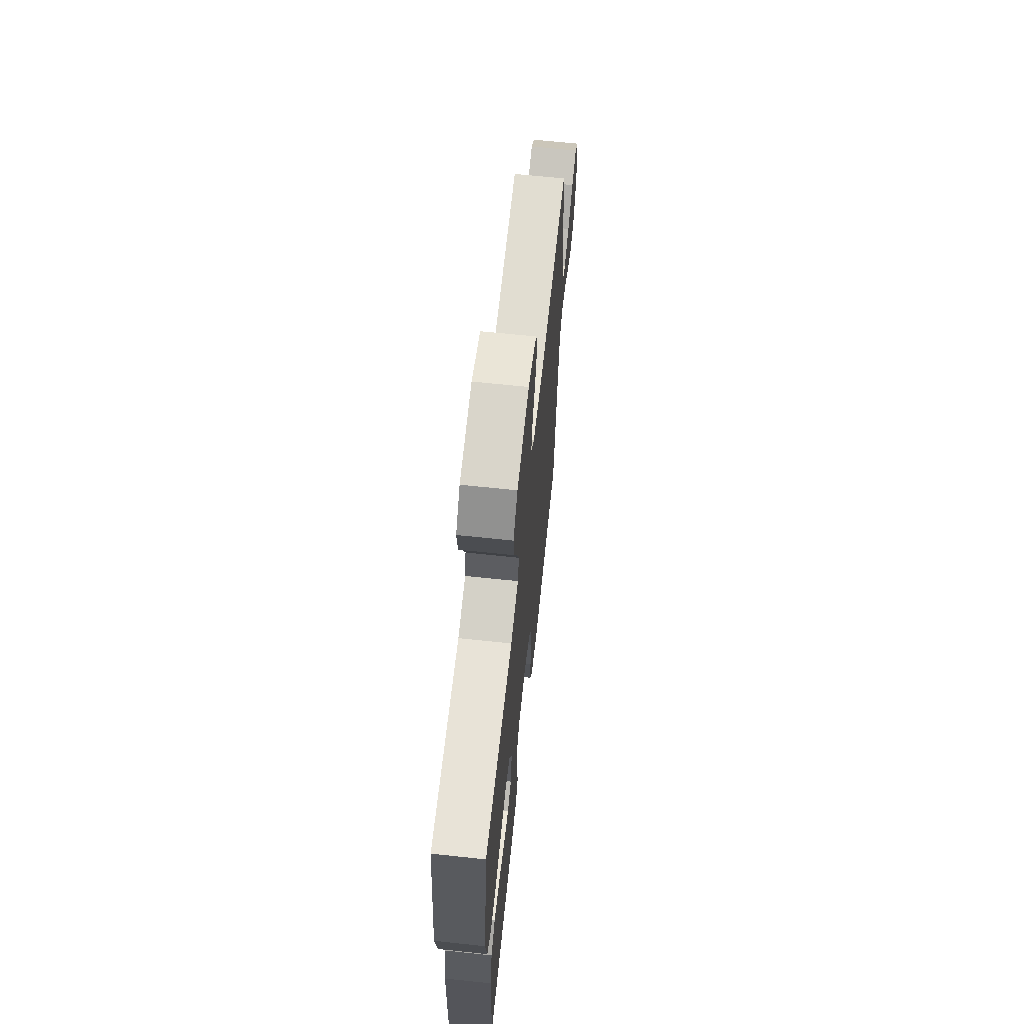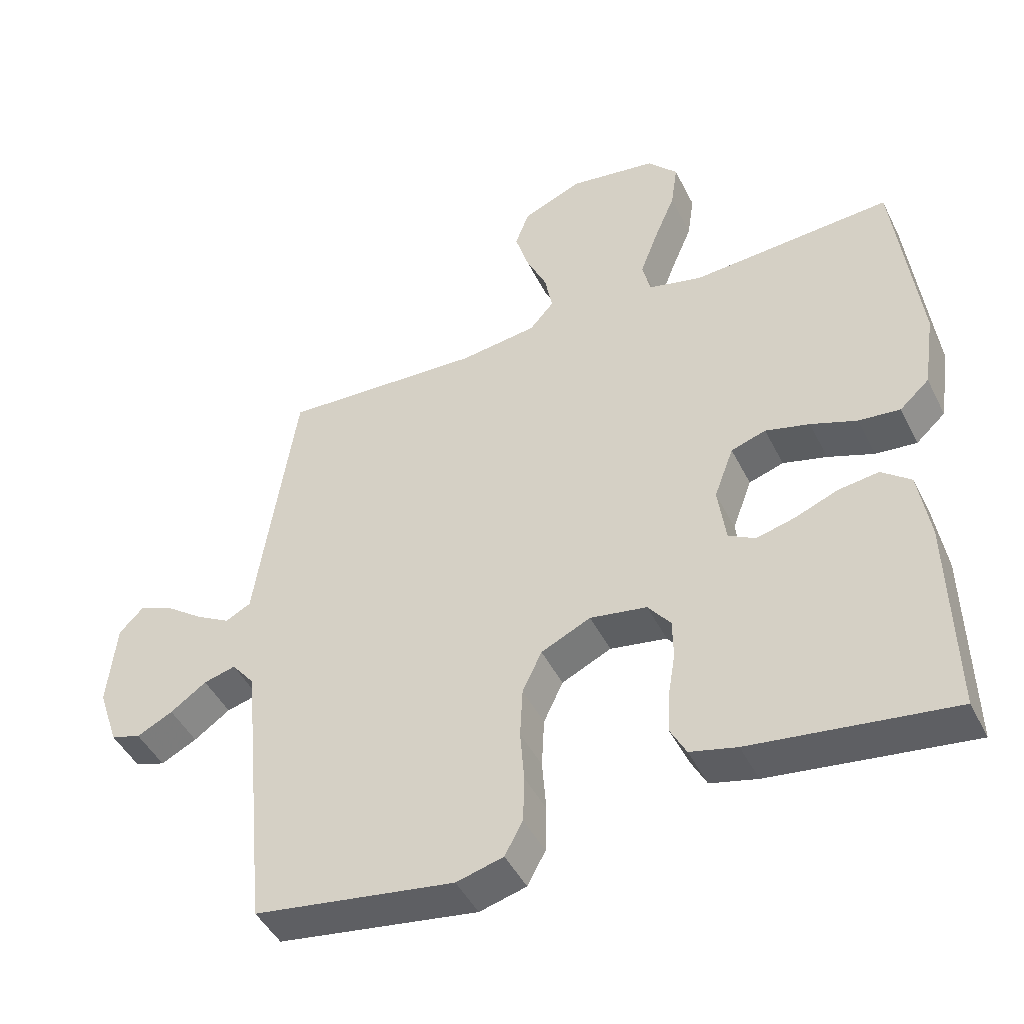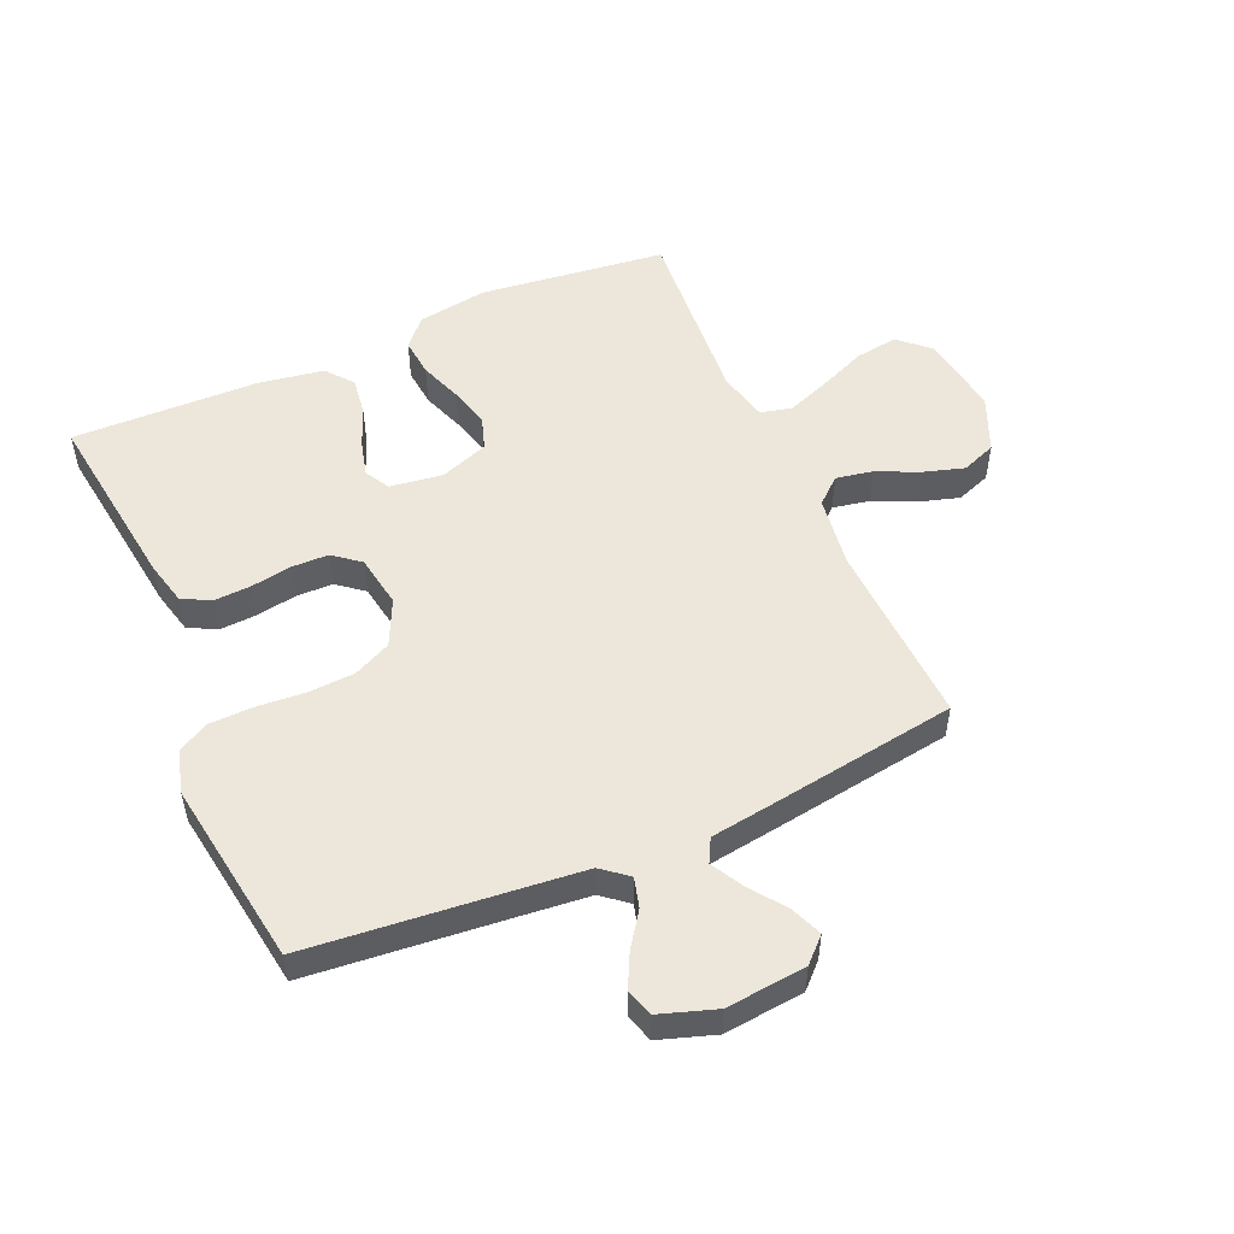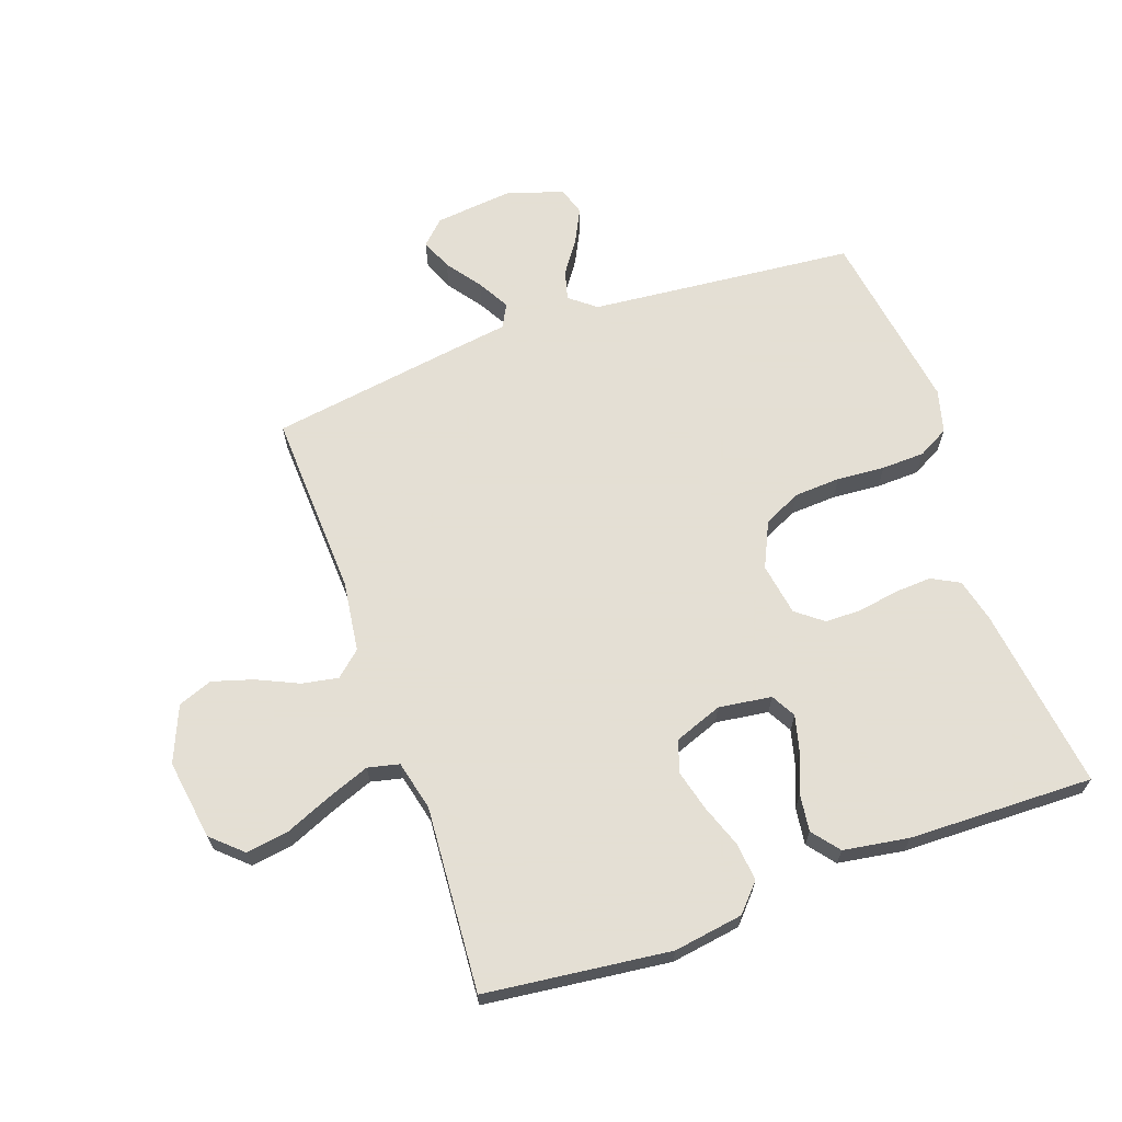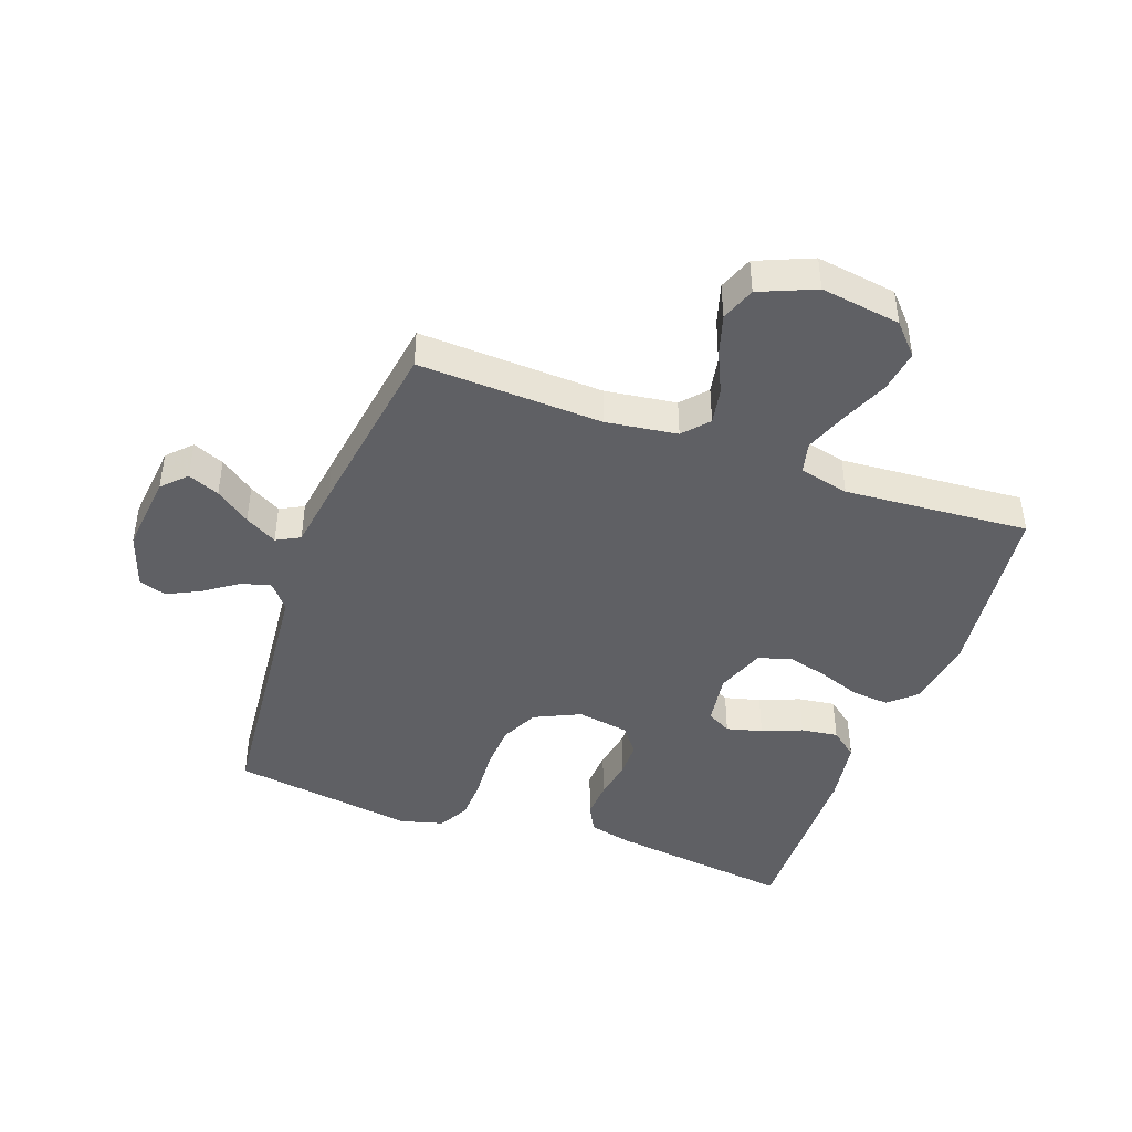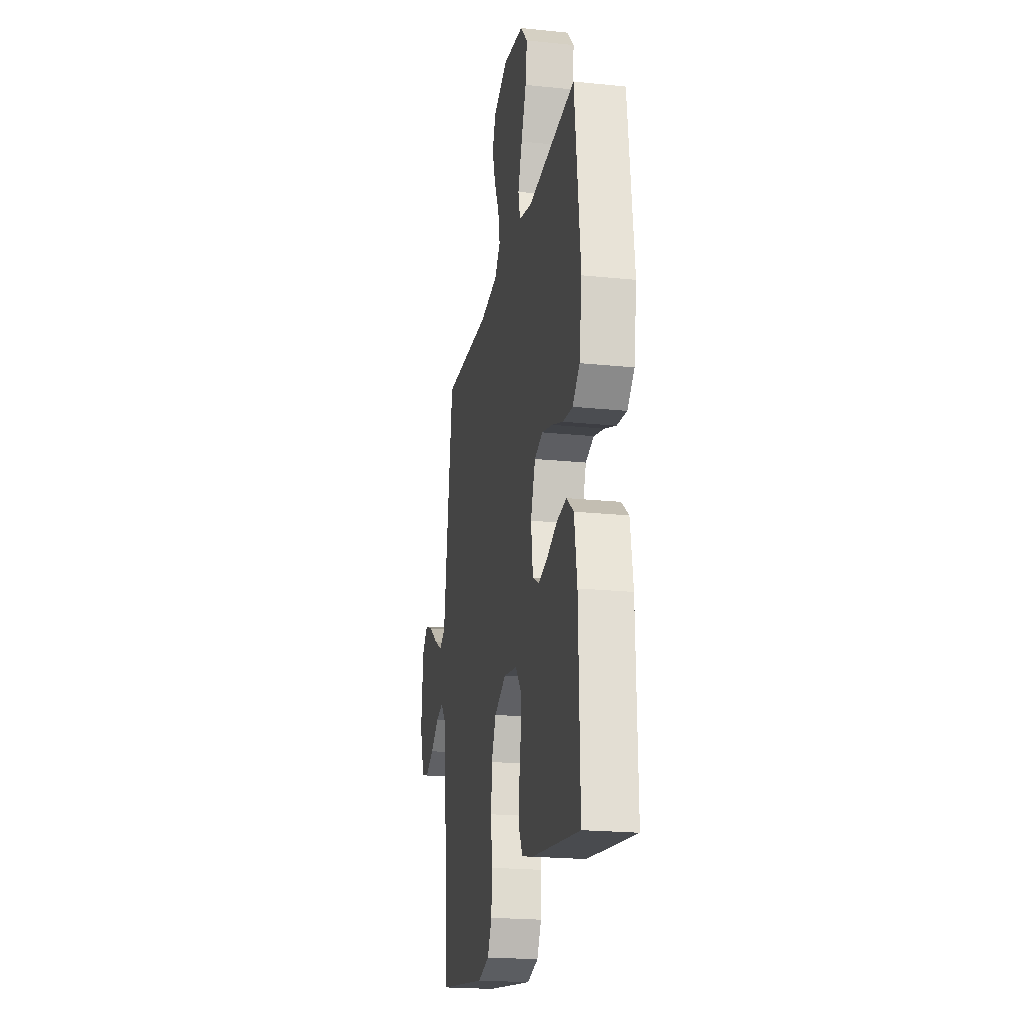
<metadata>
{"format":"obj","ext":"obj","renderer":"f3d","projection":"perspective","resolution":1024,"background":"white","views":[{"elev":66.1,"azim":96.1,"up":"+Z"},{"elev":-45.5,"azim":25.3,"up":"+Z"},{"elev":52.3,"azim":-113.7,"up":"+Y"},{"elev":66.3,"azim":70.4,"up":"+Y"},{"elev":-43.9,"azim":-19.9,"up":"+Y"},{"elev":-21.3,"azim":79.6,"up":"+Z"}]}
</metadata>
<code>
v -0.5 0.07 0.5
v -0.2 0.07 0.487
v -0.085 0.07 0.503
v -0.049 0.07 0.544
v -0.06 0.07 0.603
v -0.091 0.07 0.67
v -0.111 0.07 0.736
v -0.09 0.07 0.792
v 0 0.07 0.83
v 0.13 0.07 0.811
v 0.175 0.07 0.762
v 0.165 0.07 0.693
v 0.133 0.07 0.617
v 0.107 0.07 0.548
v 0.119 0.07 0.497
v 0.2 0.07 0.478
v 0.5 0.07 0.5
v 0.536 0.07 0.2
v 0.519 0.07 0.087
v 0.475 0.07 0.047
v 0.413 0.07 0.053
v 0.344 0.07 0.078
v 0.278 0.07 0.095
v 0.226 0.07 0.078
v 0.197 0.07 0
v 0.209 0.07 -0.086
v 0.249 0.07 -0.108
v 0.307 0.07 -0.093
v 0.372 0.07 -0.067
v 0.432 0.07 -0.059
v 0.476 0.07 -0.094
v 0.493 0.07 -0.2
v 0.5 0.07 -0.5
v 0.2 0.07 -0.461
v 0.13 0.07 -0.444
v 0.106 0.07 -0.399
v 0.109 0.07 -0.339
v 0.12 0.07 -0.273
v 0.119 0.07 -0.214
v 0.085 0.07 -0.171
v 0 0.07 -0.157
v -0.074 0.07 -0.192
v -0.103 0.07 -0.253
v -0.107 0.07 -0.328
v -0.101 0.07 -0.406
v -0.103 0.07 -0.476
v -0.13 0.07 -0.526
v -0.2 0.07 -0.545
v -0.5 0.07 -0.5
v -0.529 0.07 -0.2
v -0.542 0.07 -0.068
v -0.576 0.07 -0.026
v -0.624 0.07 -0.039
v -0.678 0.07 -0.077
v -0.732 0.07 -0.104
v -0.777 0.07 -0.09
v -0.807 0.07 0
v -0.794 0.07 0.129
v -0.757 0.07 0.167
v -0.706 0.07 0.146
v -0.65 0.07 0.105
v -0.598 0.07 0.076
v -0.56 0.07 0.096
v -0.545 0.07 0.2
v -0.5 0 0.5
v -0.2 0 0.487
v -0.085 0 0.503
v -0.049 0 0.544
v -0.06 0 0.603
v -0.091 0 0.67
v -0.111 0 0.736
v -0.09 0 0.792
v 0 0 0.83
v 0.13 0 0.811
v 0.175 0 0.762
v 0.165 0 0.693
v 0.133 0 0.617
v 0.107 0 0.548
v 0.119 0 0.497
v 0.2 0 0.478
v 0.5 0 0.5
v 0.536 0 0.2
v 0.519 0 0.087
v 0.475 0 0.047
v 0.413 0 0.053
v 0.344 0 0.078
v 0.278 0 0.095
v 0.226 0 0.078
v 0.197 0 0
v 0.209 0 -0.086
v 0.249 0 -0.108
v 0.307 0 -0.093
v 0.372 0 -0.067
v 0.432 0 -0.059
v 0.476 0 -0.094
v 0.493 0 -0.2
v 0.5 0 -0.5
v 0.2 0 -0.461
v 0.13 0 -0.444
v 0.106 0 -0.399
v 0.109 0 -0.339
v 0.12 0 -0.273
v 0.119 0 -0.214
v 0.085 0 -0.171
v 0 0 -0.157
v -0.074 0 -0.192
v -0.103 0 -0.253
v -0.107 0 -0.328
v -0.101 0 -0.406
v -0.103 0 -0.476
v -0.13 0 -0.526
v -0.2 0 -0.545
v -0.5 0 -0.5
v -0.529 0 -0.2
v -0.542 0 -0.068
v -0.576 0 -0.026
v -0.624 0 -0.039
v -0.678 0 -0.077
v -0.732 0 -0.104
v -0.777 0 -0.09
v -0.807 0 0
v -0.794 0 0.129
v -0.757 0 0.167
v -0.706 0 0.146
v -0.65 0 0.105
v -0.598 0 0.076
v -0.56 0 0.096
v -0.545 0 0.2
f 63 64 1 2
f 58 59 60 61
f 58 61 62
f 57 58 62
f 56 57 62
f 53 54 55 56
f 53 56 62 63
f 47 48 49 50
f 47 50 51
f 44 45 46 47
f 43 44 47 51
f 42 43 51 52
f 35 36 37 38
f 35 38 39
f 34 35 39
f 33 34 39
f 32 33 39 40
f 28 29 30 31
f 27 28 31 32
f 19 20 21 22
f 19 22 23
f 16 17 18 19
f 15 16 19 23
f 10 11 12 13
f 10 13 14
f 9 10 14
f 8 9 14 15
f 5 6 7 8
f 4 5 8 15
f 53 63 2 3
f 52 53 3
f 41 42 52 3
f 27 32 40 41
f 26 27 41
f 25 26 41 3
f 24 25 3 4
f 4 15 23 24
f 66 65 128 127
f 125 124 123 122
f 126 125 122
f 126 122 121
f 126 121 120
f 120 119 118 117
f 127 126 120 117
f 114 113 112 111
f 115 114 111
f 111 110 109 108
f 115 111 108 107
f 116 115 107 106
f 102 101 100 99
f 103 102 99
f 103 99 98
f 103 98 97
f 104 103 97 96
f 95 94 93 92
f 96 95 92 91
f 86 85 84 83
f 87 86 83
f 83 82 81 80
f 87 83 80 79
f 77 76 75 74
f 78 77 74
f 78 74 73
f 79 78 73 72
f 72 71 70 69
f 79 72 69 68
f 67 66 127 117
f 67 117 116
f 67 116 106 105
f 105 104 96 91
f 105 91 90
f 67 105 90 89
f 68 67 89 88
f 88 87 79 68
f 1 65 66 2
f 2 66 67 3
f 3 67 68 4
f 4 68 69 5
f 5 69 70 6
f 6 70 71 7
f 7 71 72 8
f 8 72 73 9
f 9 73 74 10
f 10 74 75 11
f 11 75 76 12
f 12 76 77 13
f 13 77 78 14
f 14 78 79 15
f 15 79 80 16
f 16 80 81 17
f 17 81 82 18
f 18 82 83 19
f 19 83 84 20
f 20 84 85 21
f 21 85 86 22
f 22 86 87 23
f 23 87 88 24
f 24 88 89 25
f 25 89 90 26
f 26 90 91 27
f 27 91 92 28
f 28 92 93 29
f 29 93 94 30
f 30 94 95 31
f 31 95 96 32
f 32 96 97 33
f 33 97 98 34
f 34 98 99 35
f 35 99 100 36
f 36 100 101 37
f 37 101 102 38
f 38 102 103 39
f 39 103 104 40
f 40 104 105 41
f 41 105 106 42
f 42 106 107 43
f 43 107 108 44
f 44 108 109 45
f 45 109 110 46
f 46 110 111 47
f 47 111 112 48
f 48 112 113 49
f 49 113 114 50
f 50 114 115 51
f 51 115 116 52
f 52 116 117 53
f 53 117 118 54
f 54 118 119 55
f 55 119 120 56
f 56 120 121 57
f 57 121 122 58
f 58 122 123 59
f 59 123 124 60
f 60 124 125 61
f 61 125 126 62
f 62 126 127 63
f 63 127 128 64
f 64 128 65 1

</code>
